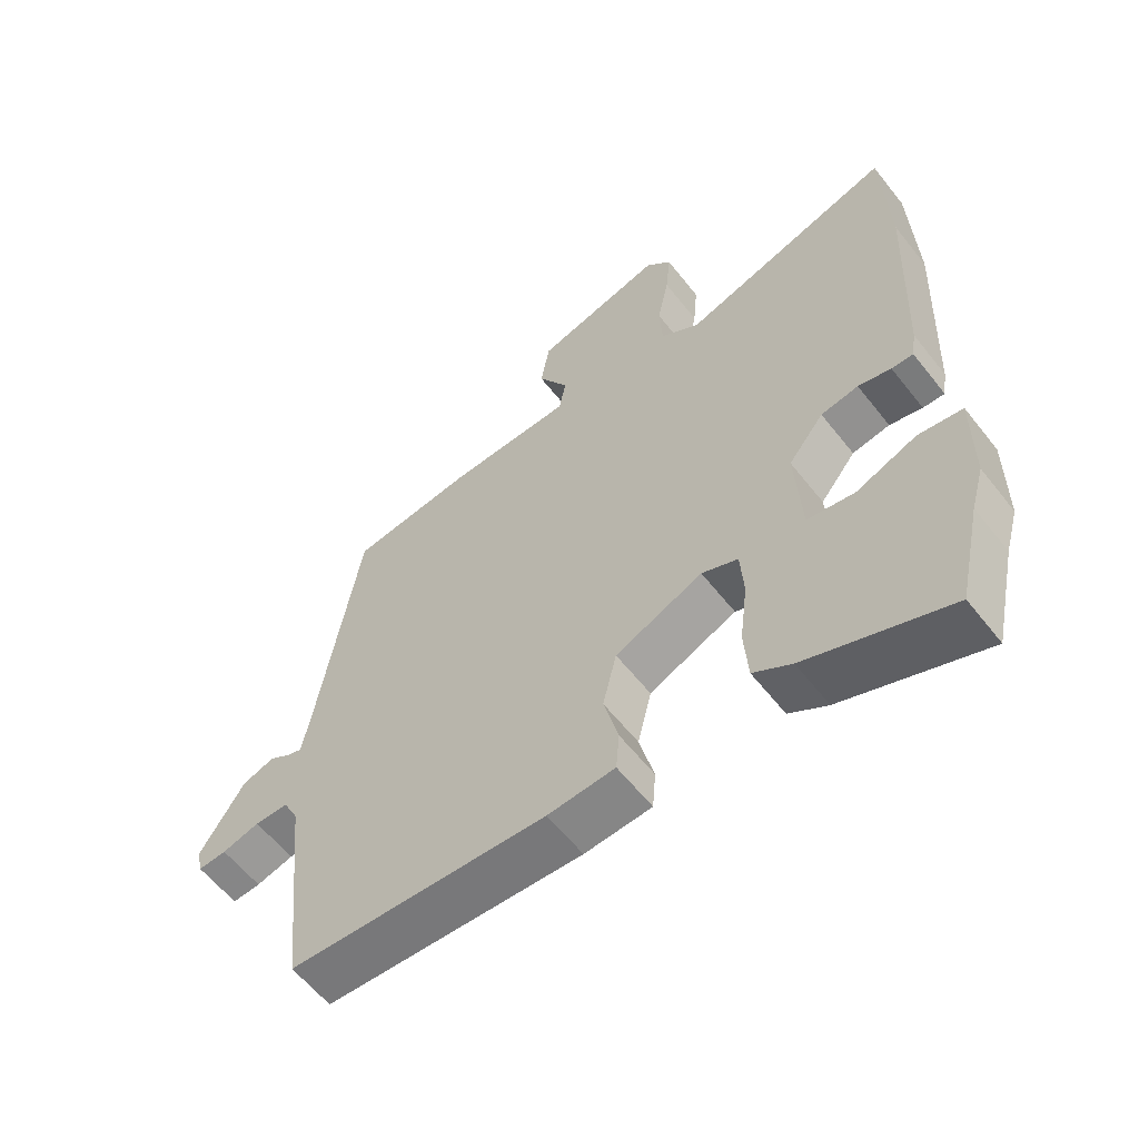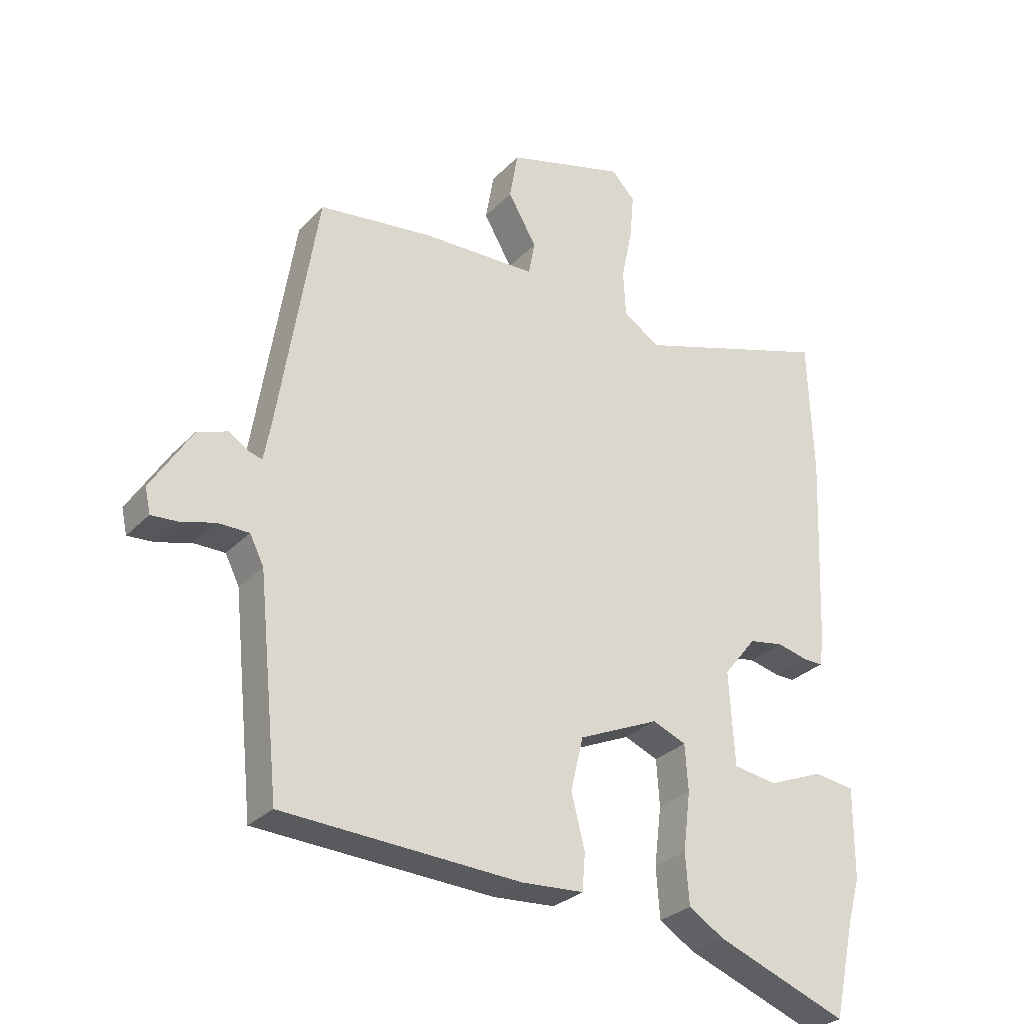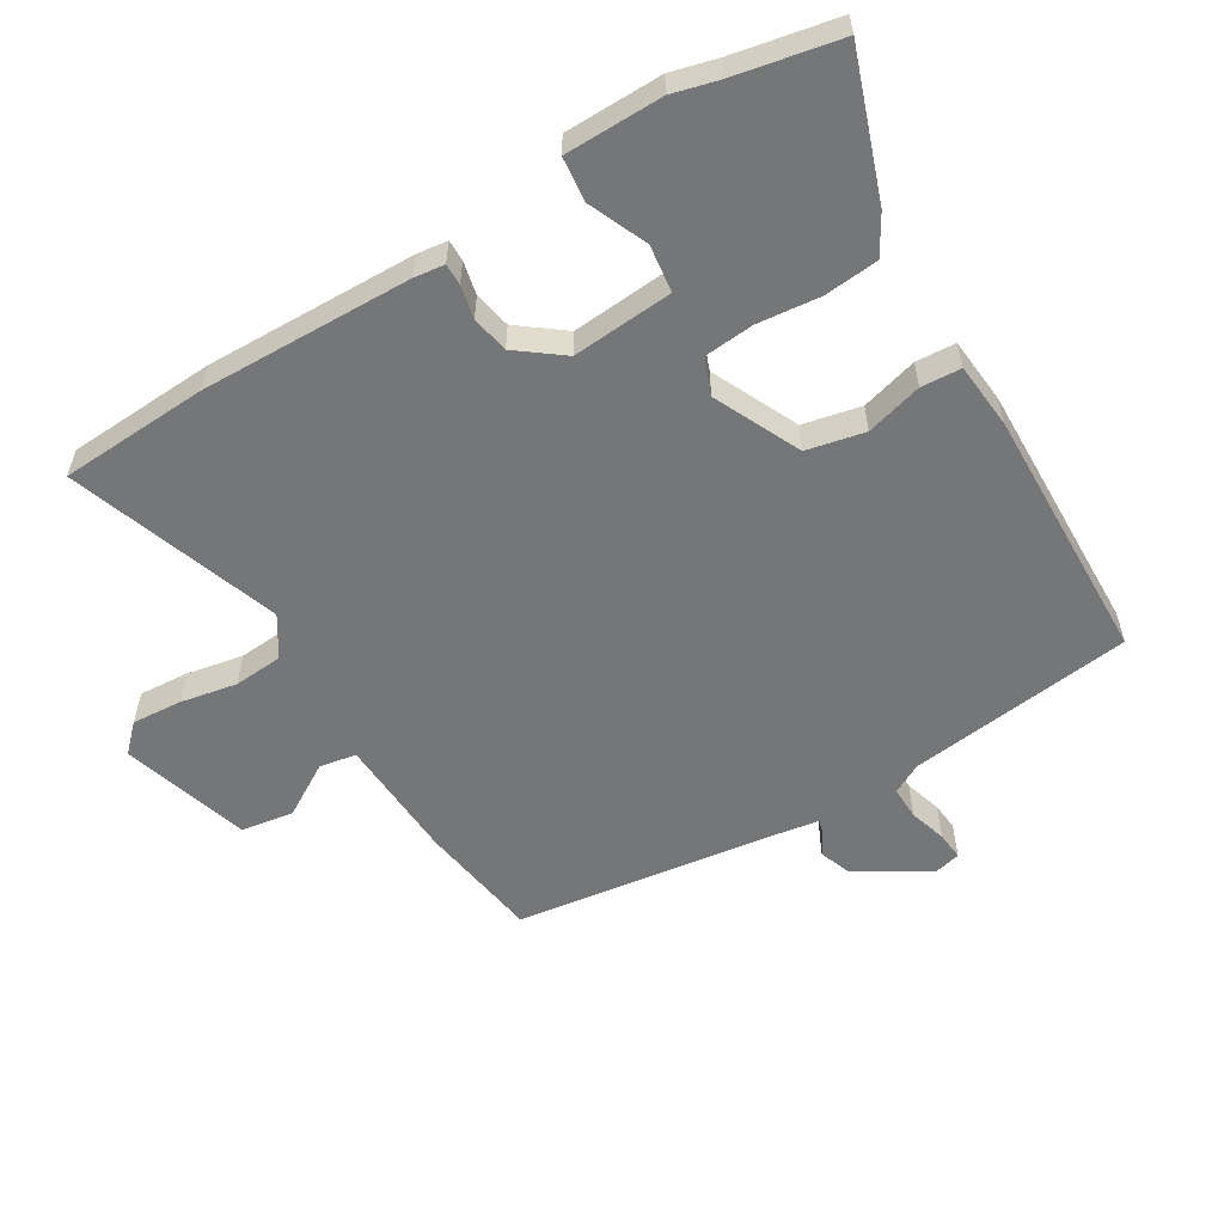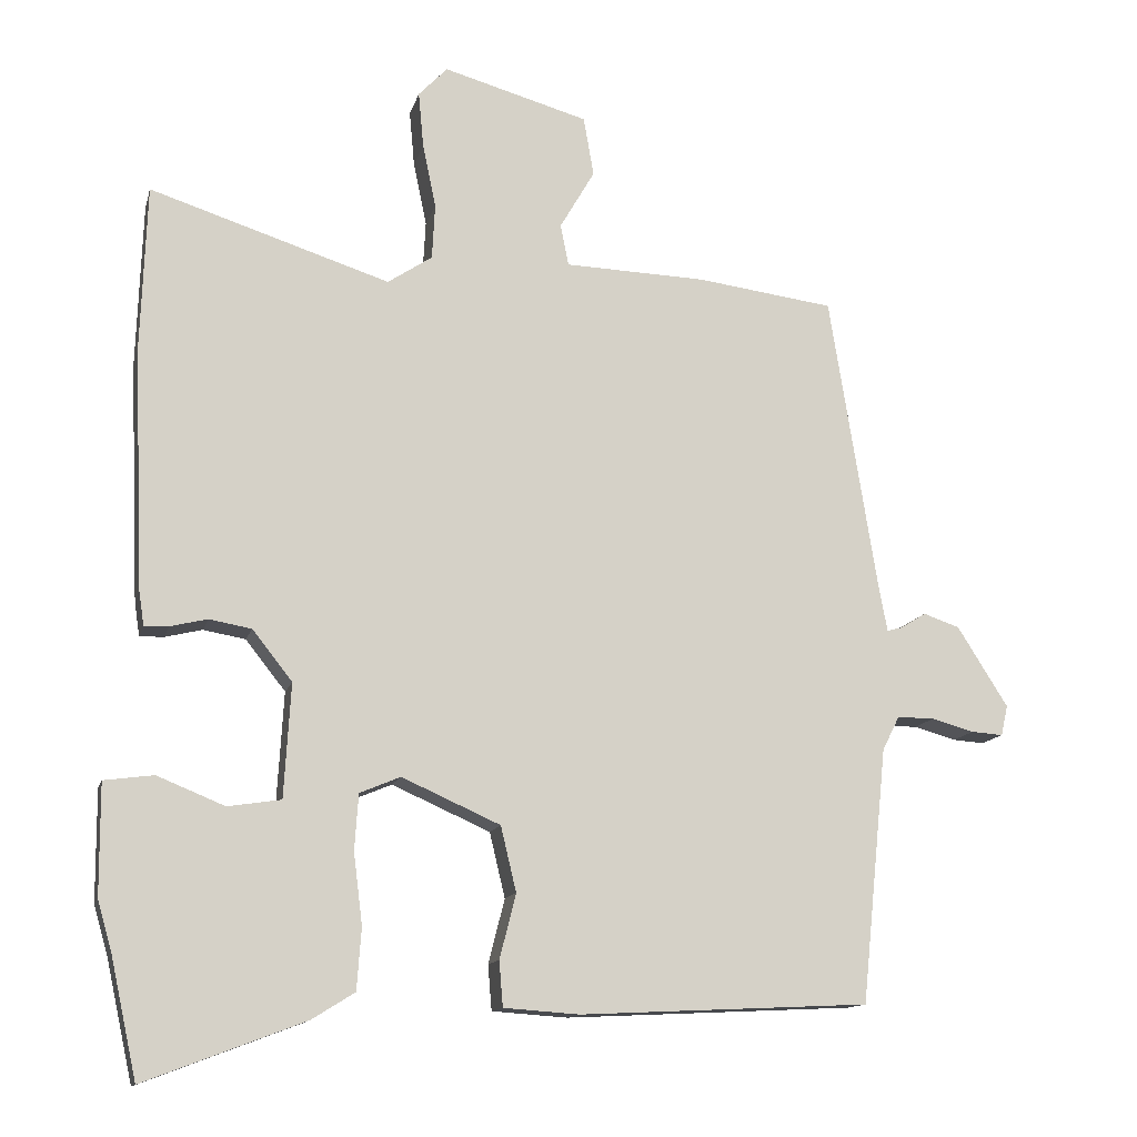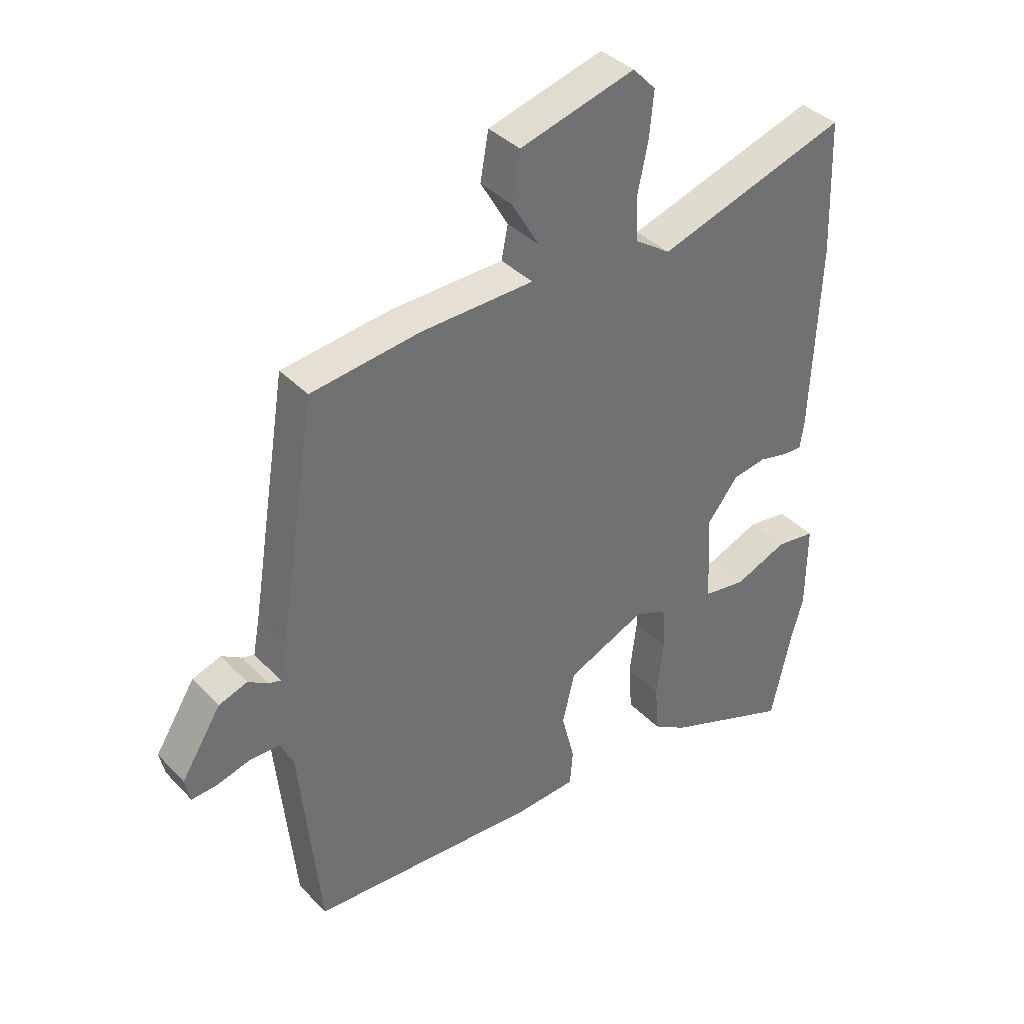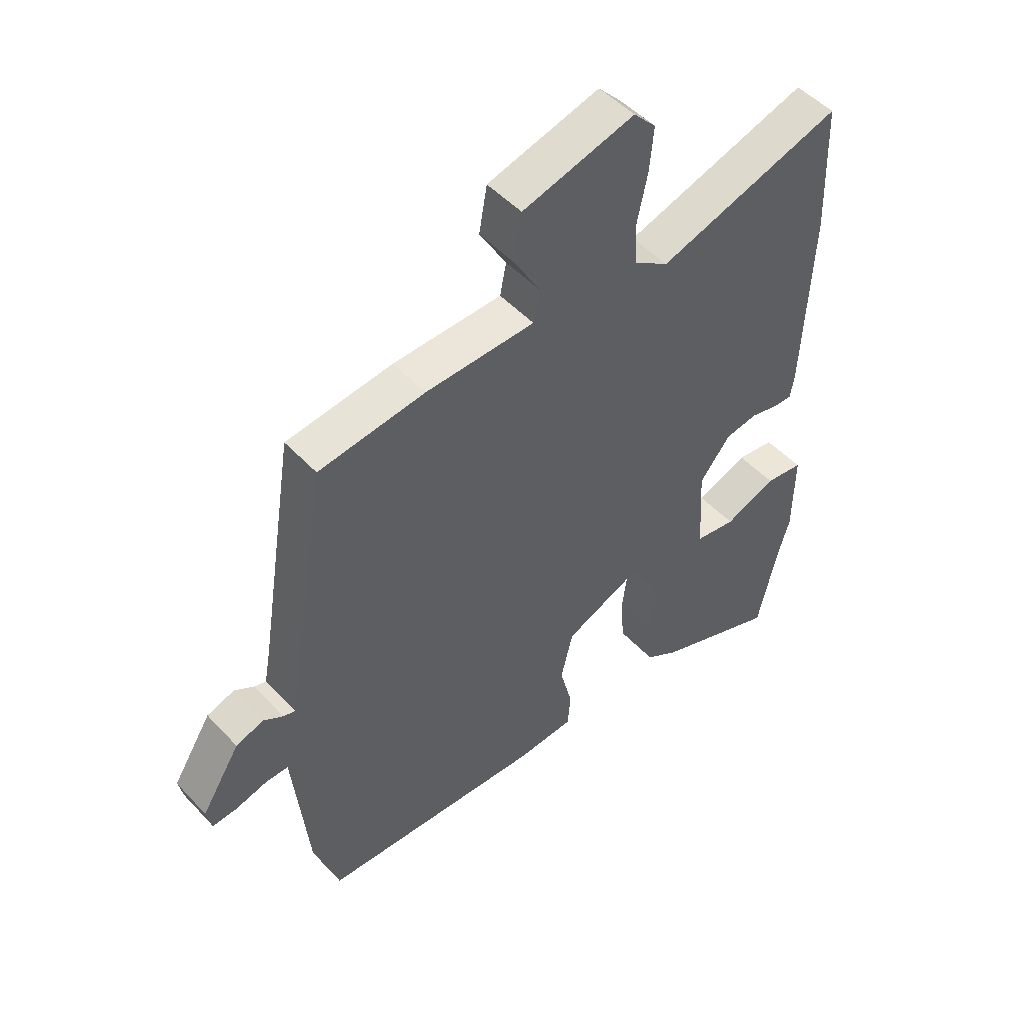
<metadata>
{"format":"obj","ext":"obj","renderer":"f3d","projection":"perspective","resolution":1024,"background":"white","views":[{"elev":-59.5,"azim":38.0,"up":"+Z"},{"elev":-29.1,"azim":-34.3,"up":"+Z"},{"elev":-56.7,"azim":122.3,"up":"+Y"},{"elev":-13.1,"azim":166.4,"up":"+Z"},{"elev":37.7,"azim":-37.8,"up":"+Z"},{"elev":49.5,"azim":-40.8,"up":"+Z"}]}
</metadata>
<code>
v 0.498 0.07 0.56
v 0.506 0.07 0.333
v 0.492 0.07 0.01
v 0.485 0.07 -0.036
v 0.452 0.07 -0.035
v 0.402 0.07 -0.023
v 0.345 0.07 -0.033
v 0.291 0.07 -0.101
v 0.3 0.07 -0.255
v 0.372 0.07 -0.266
v 0.463 0.07 -0.229
v 0.53 0.07 -0.238
v 0.529 0.07 -0.387
v 0.509 0.07 -0.457
v 0.474 0.07 -0.616
v 0.258 0.07 -0.534
v 0.2 0.07 -0.498
v 0.194 0.07 -0.415
v 0.206 0.07 -0.319
v 0.201 0.07 -0.243
v 0.146 0.07 -0.22
v 0.013 0.07 -0.279
v -0.008 0.07 -0.367
v 0.014 0.07 -0.454
v 0.009 0.07 -0.515
v -0.093 0.07 -0.522
v -0.485 0.07 -0.503
v -0.52 0.07 -0.159
v -0.543 0.07 -0.113
v -0.594 0.07 -0.113
v -0.651 0.07 -0.129
v -0.694 0.07 -0.132
v -0.703 0.07 -0.091
v -0.635 0.07 0.017
v -0.586 0.07 0.034
v -0.552 0.07 0.013
v -0.531 0.07 0.007
v -0.519 0.07 0.072
v -0.455 0.07 0.472
v -0.269 0.07 0.496
v -0.078 0.07 0.502
v -0.067 0.07 0.558
v -0.114 0.07 0.639
v -0.1 0.07 0.719
v 0.096 0.07 0.774
v 0.135 0.07 0.733
v 0.128 0.07 0.657
v 0.11 0.07 0.571
v 0.114 0.07 0.496
v 0.174 0.07 0.456
v 0.498 0 0.56
v 0.506 0 0.333
v 0.492 0 0.01
v 0.485 0 -0.036
v 0.452 0 -0.035
v 0.402 0 -0.023
v 0.345 0 -0.033
v 0.291 0 -0.101
v 0.3 0 -0.255
v 0.372 0 -0.266
v 0.463 0 -0.229
v 0.53 0 -0.238
v 0.529 0 -0.387
v 0.509 0 -0.457
v 0.474 0 -0.616
v 0.258 0 -0.534
v 0.2 0 -0.498
v 0.194 0 -0.415
v 0.206 0 -0.319
v 0.201 0 -0.243
v 0.146 0 -0.22
v 0.013 0 -0.279
v -0.008 0 -0.367
v 0.014 0 -0.454
v 0.009 0 -0.515
v -0.093 0 -0.522
v -0.485 0 -0.503
v -0.52 0 -0.159
v -0.543 0 -0.113
v -0.594 0 -0.113
v -0.651 0 -0.129
v -0.694 0 -0.132
v -0.703 0 -0.091
v -0.635 0 0.017
v -0.586 0 0.034
v -0.552 0 0.013
v -0.531 0 0.007
v -0.519 0 0.072
v -0.455 0 0.472
v -0.269 0 0.496
v -0.078 0 0.502
v -0.067 0 0.558
v -0.114 0 0.639
v -0.1 0 0.719
v 0.096 0 0.774
v 0.135 0 0.733
v 0.128 0 0.657
v 0.11 0 0.571
v 0.114 0 0.496
v 0.174 0 0.456
f 46 47 48
f 45 46 48
f 44 45 48
f 43 44 48
f 42 43 48
f 41 42 48 49
f 41 49 50
f 40 41 50
f 39 40 50
f 38 39 50
f 34 35 36
f 33 34 36
f 32 33 36
f 31 32 36
f 30 31 36
f 29 30 36 37
f 1 2 3
f 50 1 3
f 38 50 3
f 37 38 3
f 29 37 3
f 28 29 3
f 26 27 28
f 25 26 28
f 24 25 28
f 23 24 28
f 17 18 19
f 16 17 19
f 15 16 19
f 14 15 19
f 14 19 20
f 12 13 14
f 11 12 14
f 10 11 14
f 9 10 14 20
f 8 9 20 21
f 3 4 5 6
f 3 6 7
f 28 3 7
f 22 23 28
f 21 22 28
f 8 21 28
f 7 8 28
f 98 97 96
f 98 96 95
f 98 95 94
f 98 94 93
f 98 93 92
f 99 98 92 91
f 100 99 91
f 100 91 90
f 100 90 89
f 100 89 88
f 86 85 84
f 86 84 83
f 86 83 82
f 86 82 81
f 86 81 80
f 87 86 80 79
f 53 52 51
f 53 51 100
f 53 100 88
f 53 88 87
f 53 87 79
f 53 79 78
f 78 77 76
f 78 76 75
f 78 75 74
f 78 74 73
f 69 68 67
f 69 67 66
f 69 66 65
f 69 65 64
f 70 69 64
f 64 63 62
f 64 62 61
f 64 61 60
f 70 64 60 59
f 71 70 59 58
f 56 55 54 53
f 57 56 53
f 57 53 78
f 78 73 72
f 78 72 71
f 78 71 58
f 78 58 57
f 1 51 52 2
f 2 52 53 3
f 3 53 54 4
f 4 54 55 5
f 5 55 56 6
f 6 56 57 7
f 7 57 58 8
f 8 58 59 9
f 9 59 60 10
f 10 60 61 11
f 11 61 62 12
f 12 62 63 13
f 13 63 64 14
f 14 64 65 15
f 15 65 66 16
f 16 66 67 17
f 17 67 68 18
f 18 68 69 19
f 19 69 70 20
f 20 70 71 21
f 21 71 72 22
f 22 72 73 23
f 23 73 74 24
f 24 74 75 25
f 25 75 76 26
f 26 76 77 27
f 27 77 78 28
f 28 78 79 29
f 29 79 80 30
f 30 80 81 31
f 31 81 82 32
f 32 82 83 33
f 33 83 84 34
f 34 84 85 35
f 35 85 86 36
f 36 86 87 37
f 37 87 88 38
f 38 88 89 39
f 39 89 90 40
f 40 90 91 41
f 41 91 92 42
f 42 92 93 43
f 43 93 94 44
f 44 94 95 45
f 45 95 96 46
f 46 96 97 47
f 47 97 98 48
f 48 98 99 49
f 49 99 100 50
f 50 100 51 1

</code>
